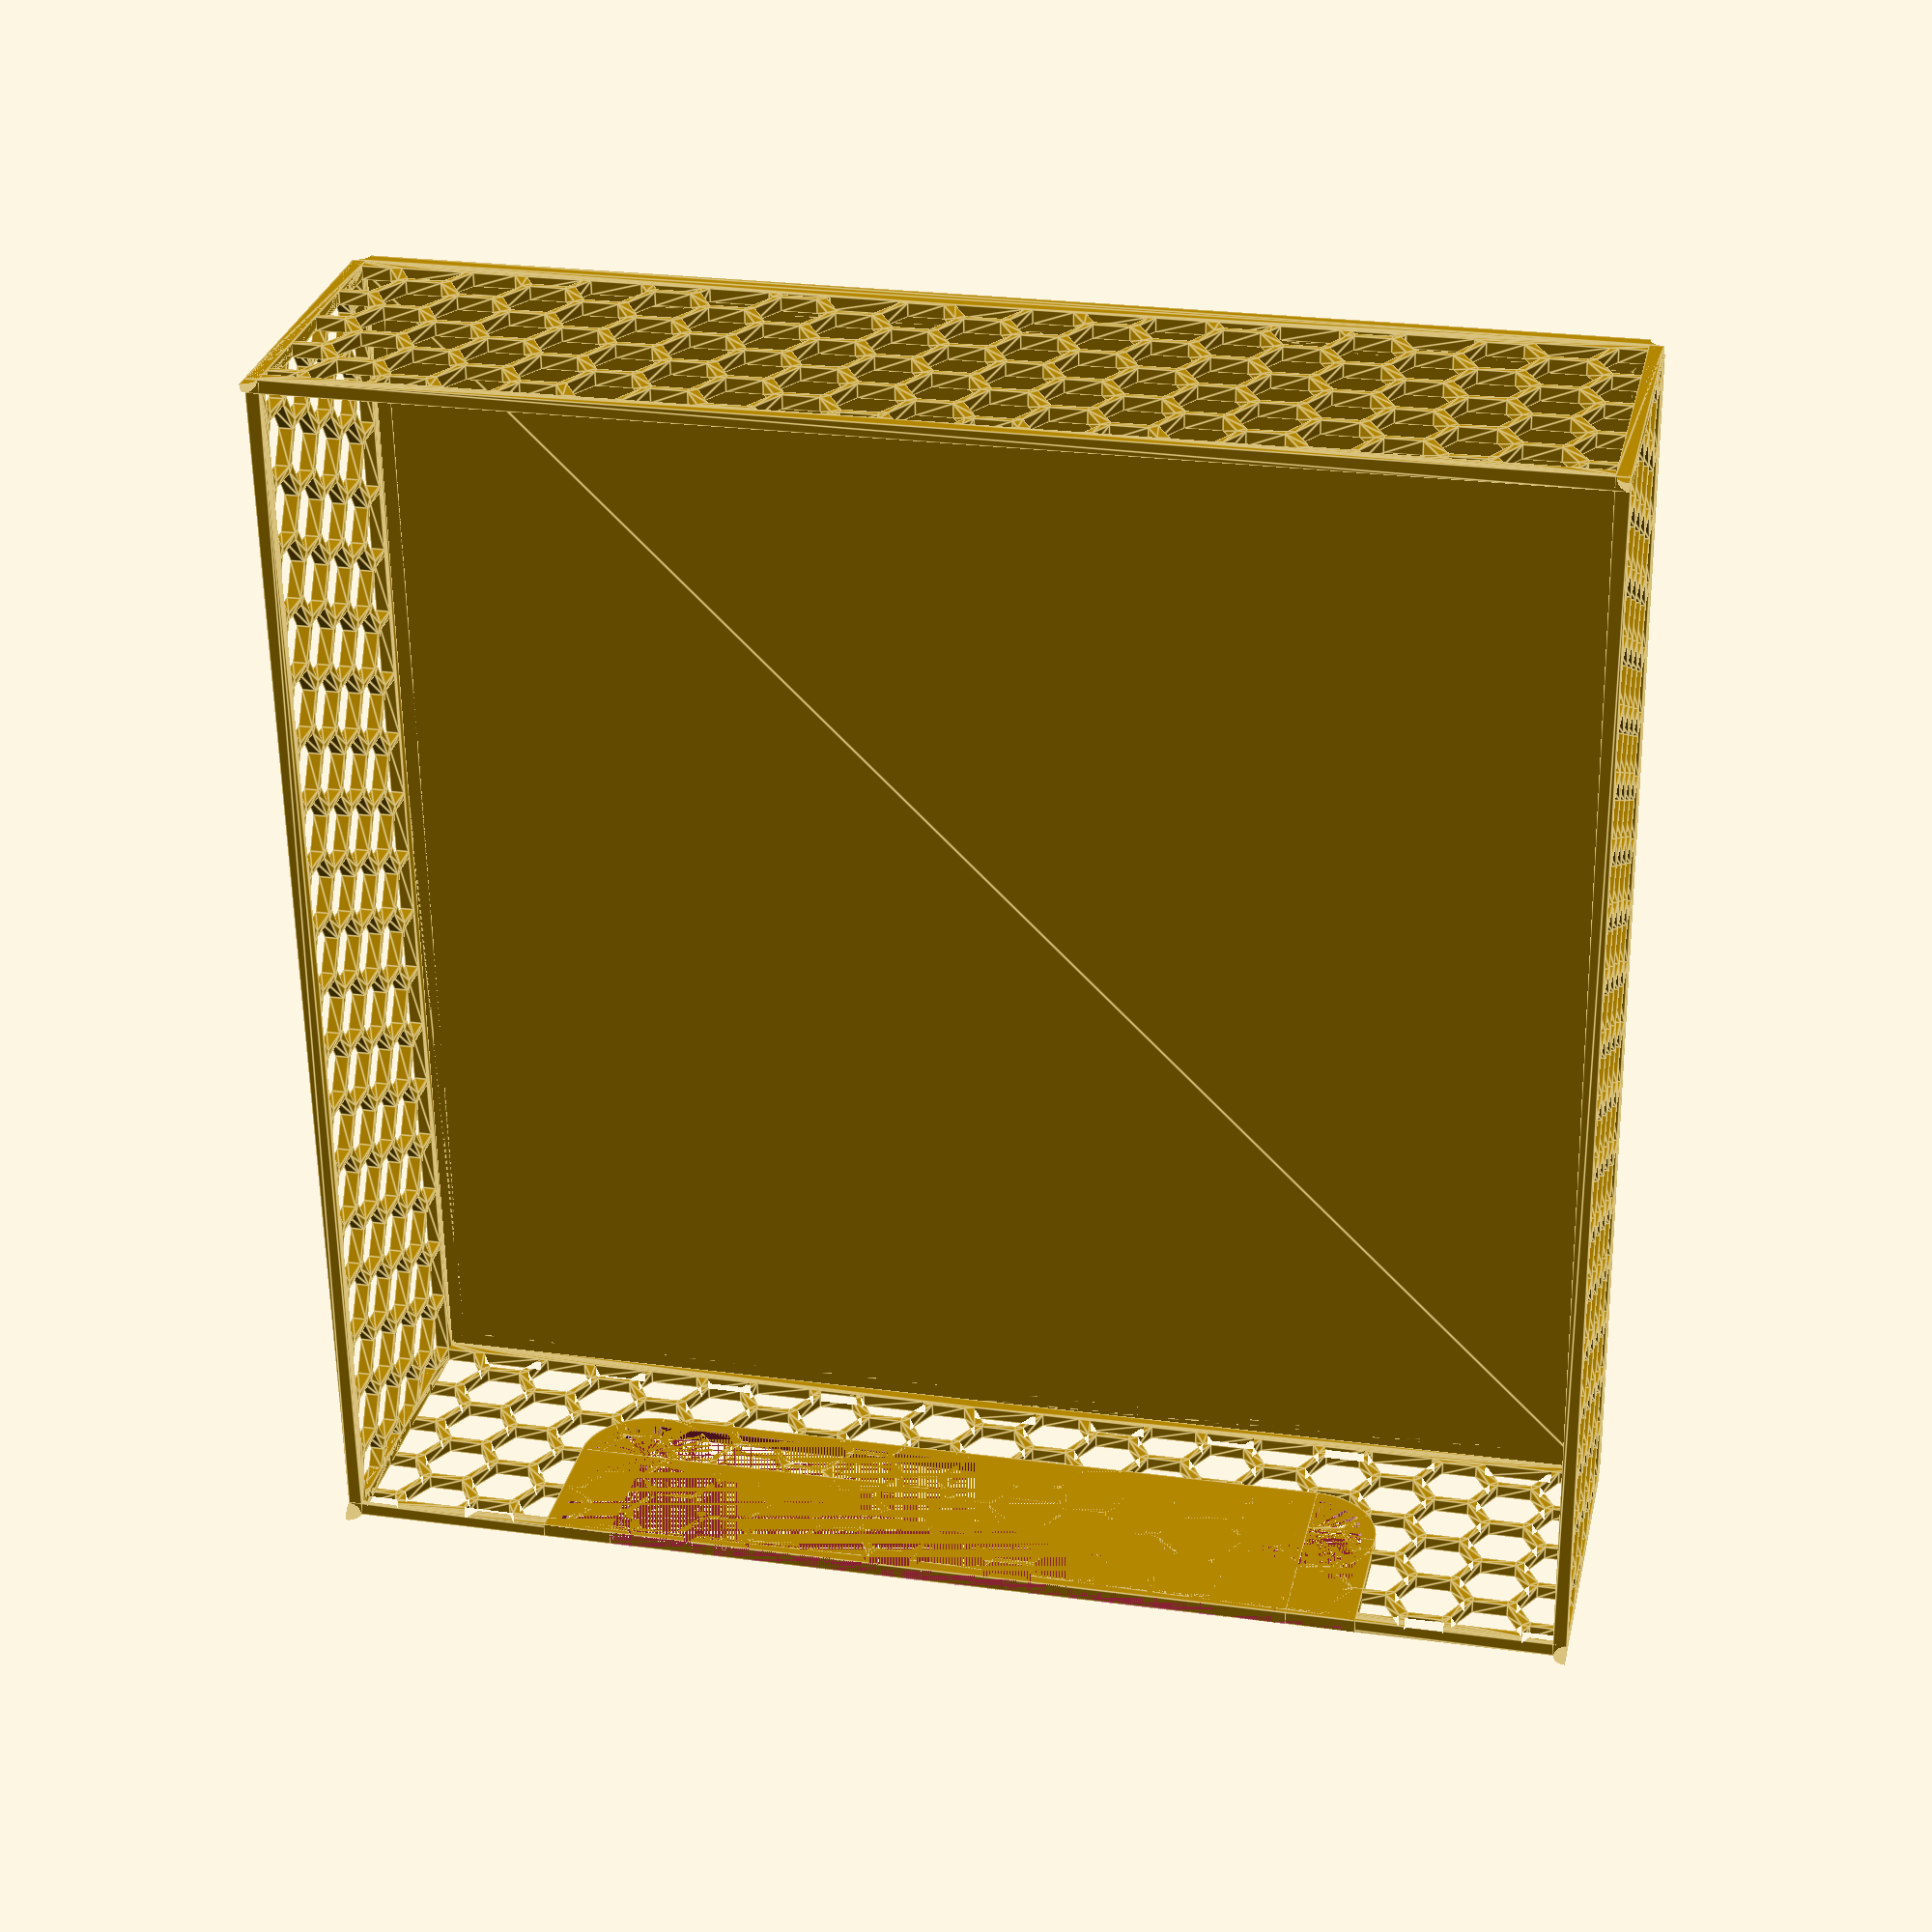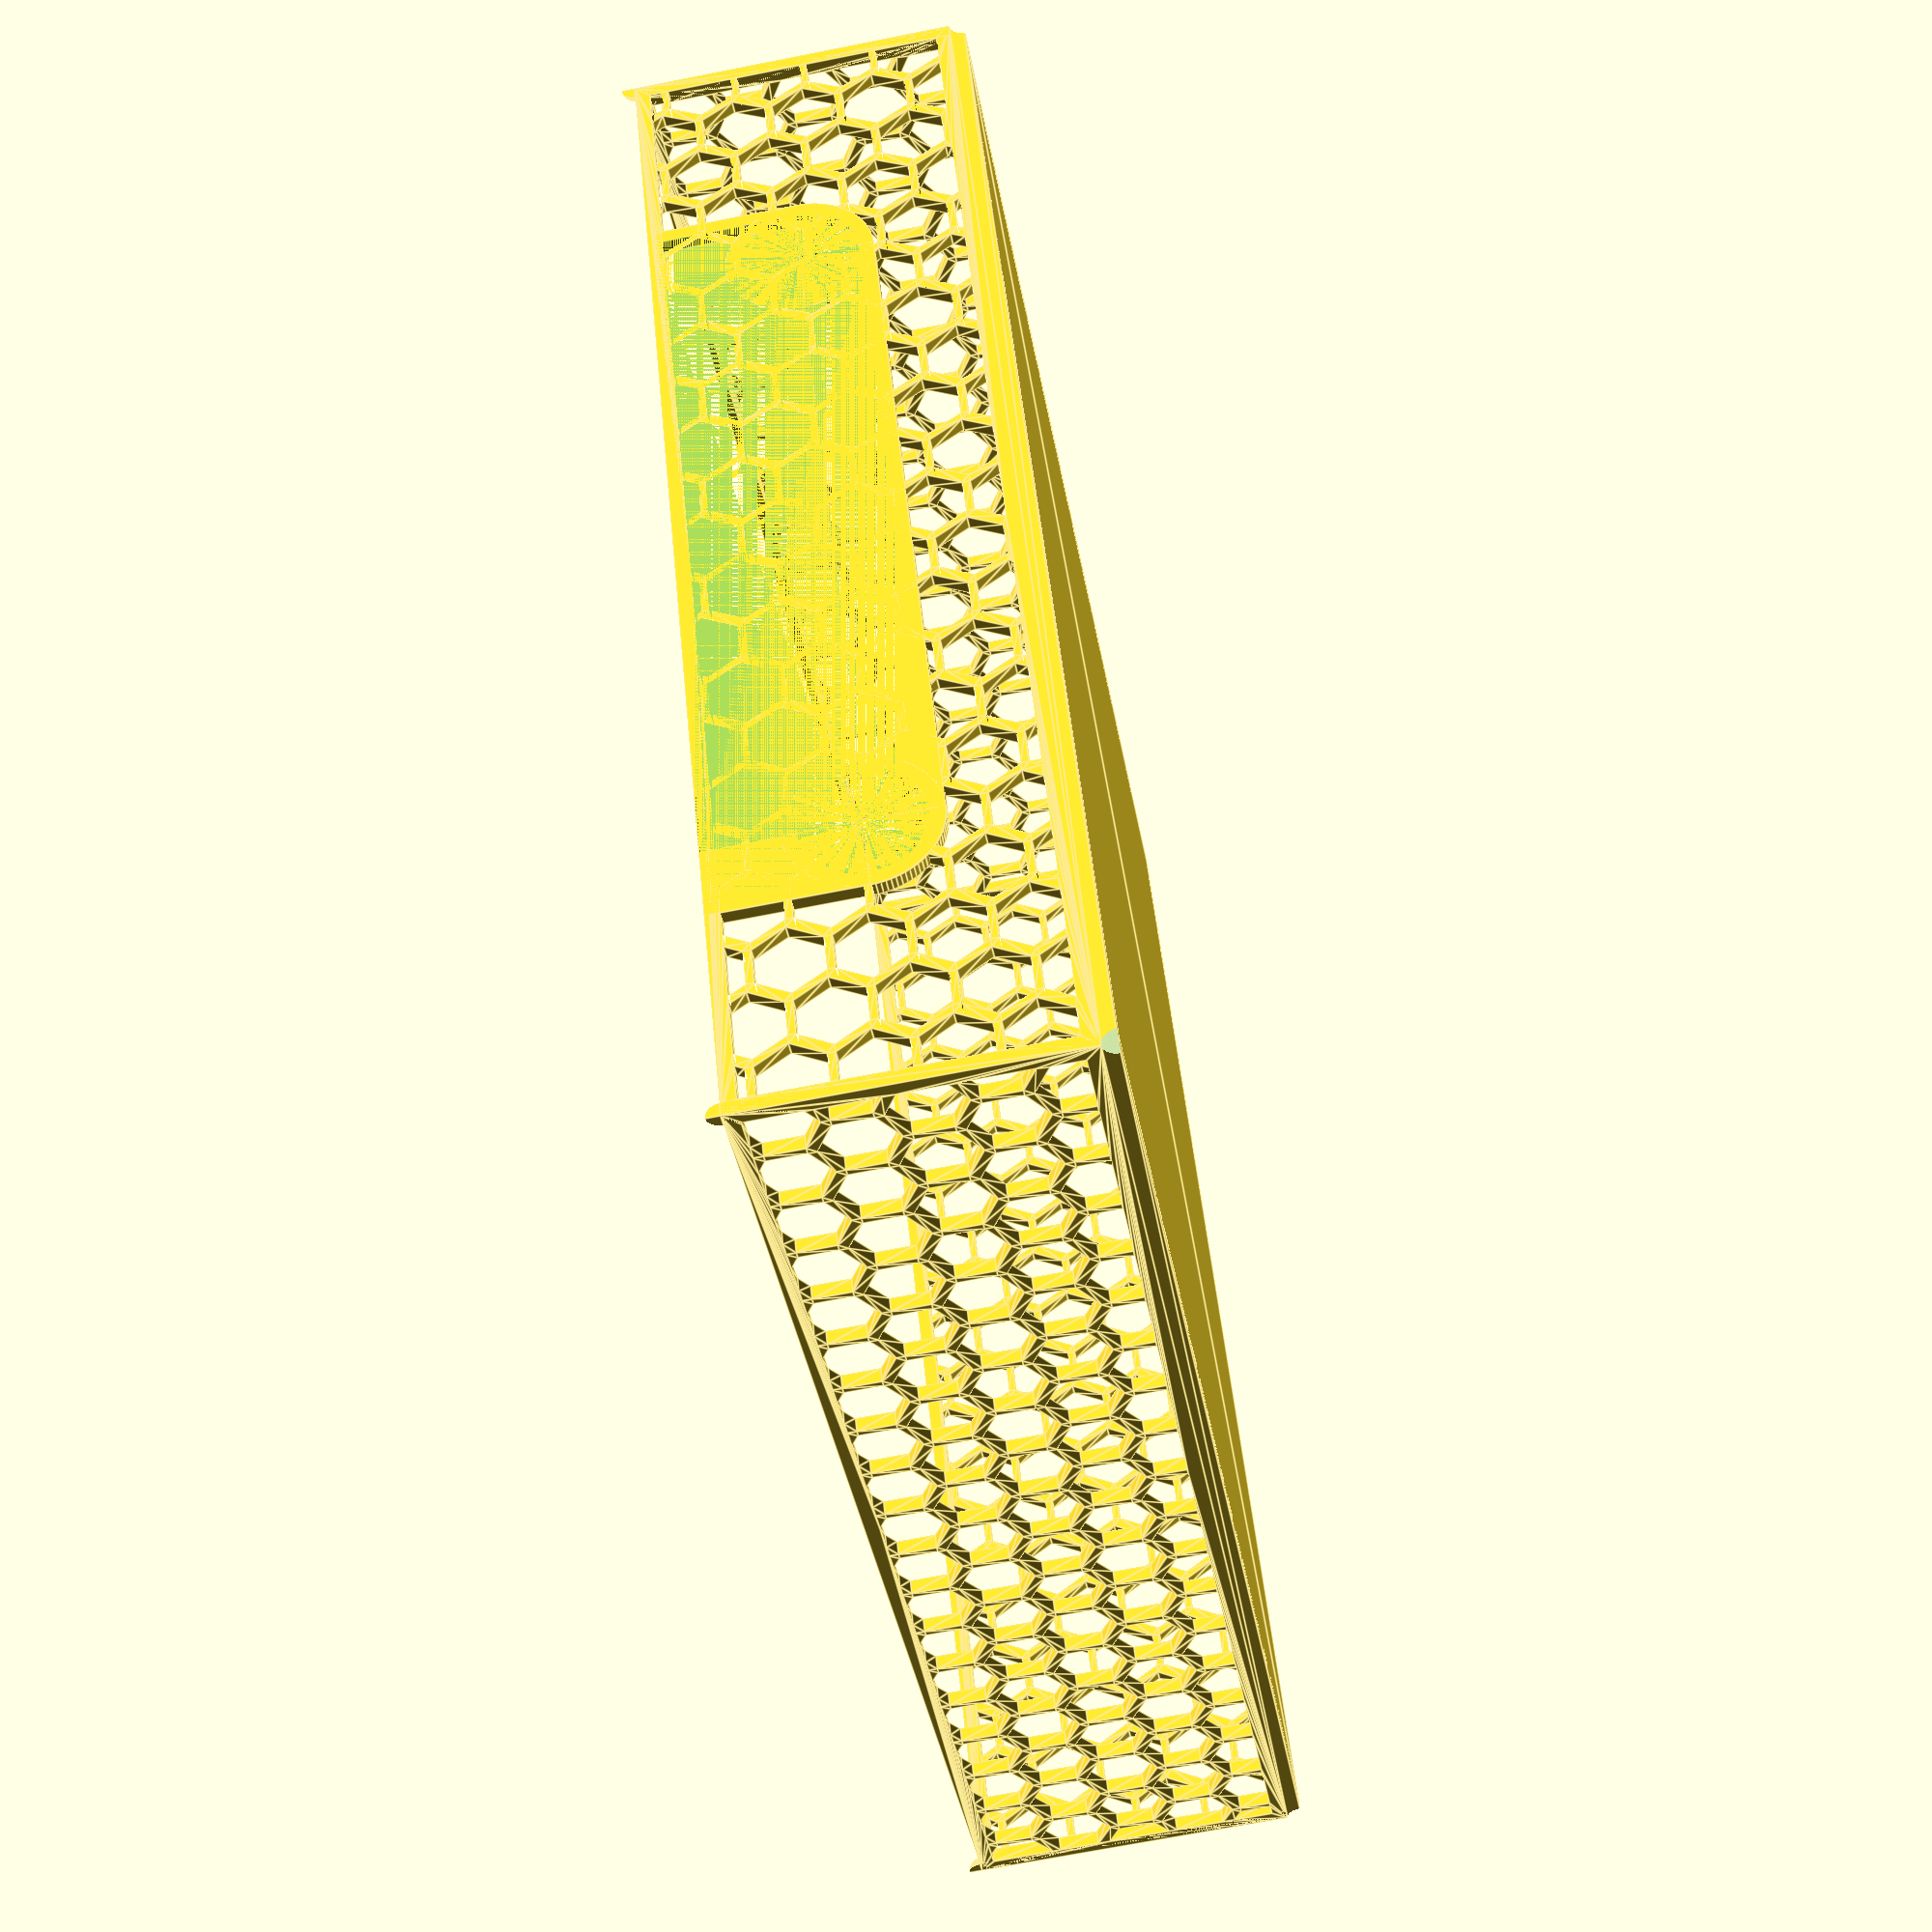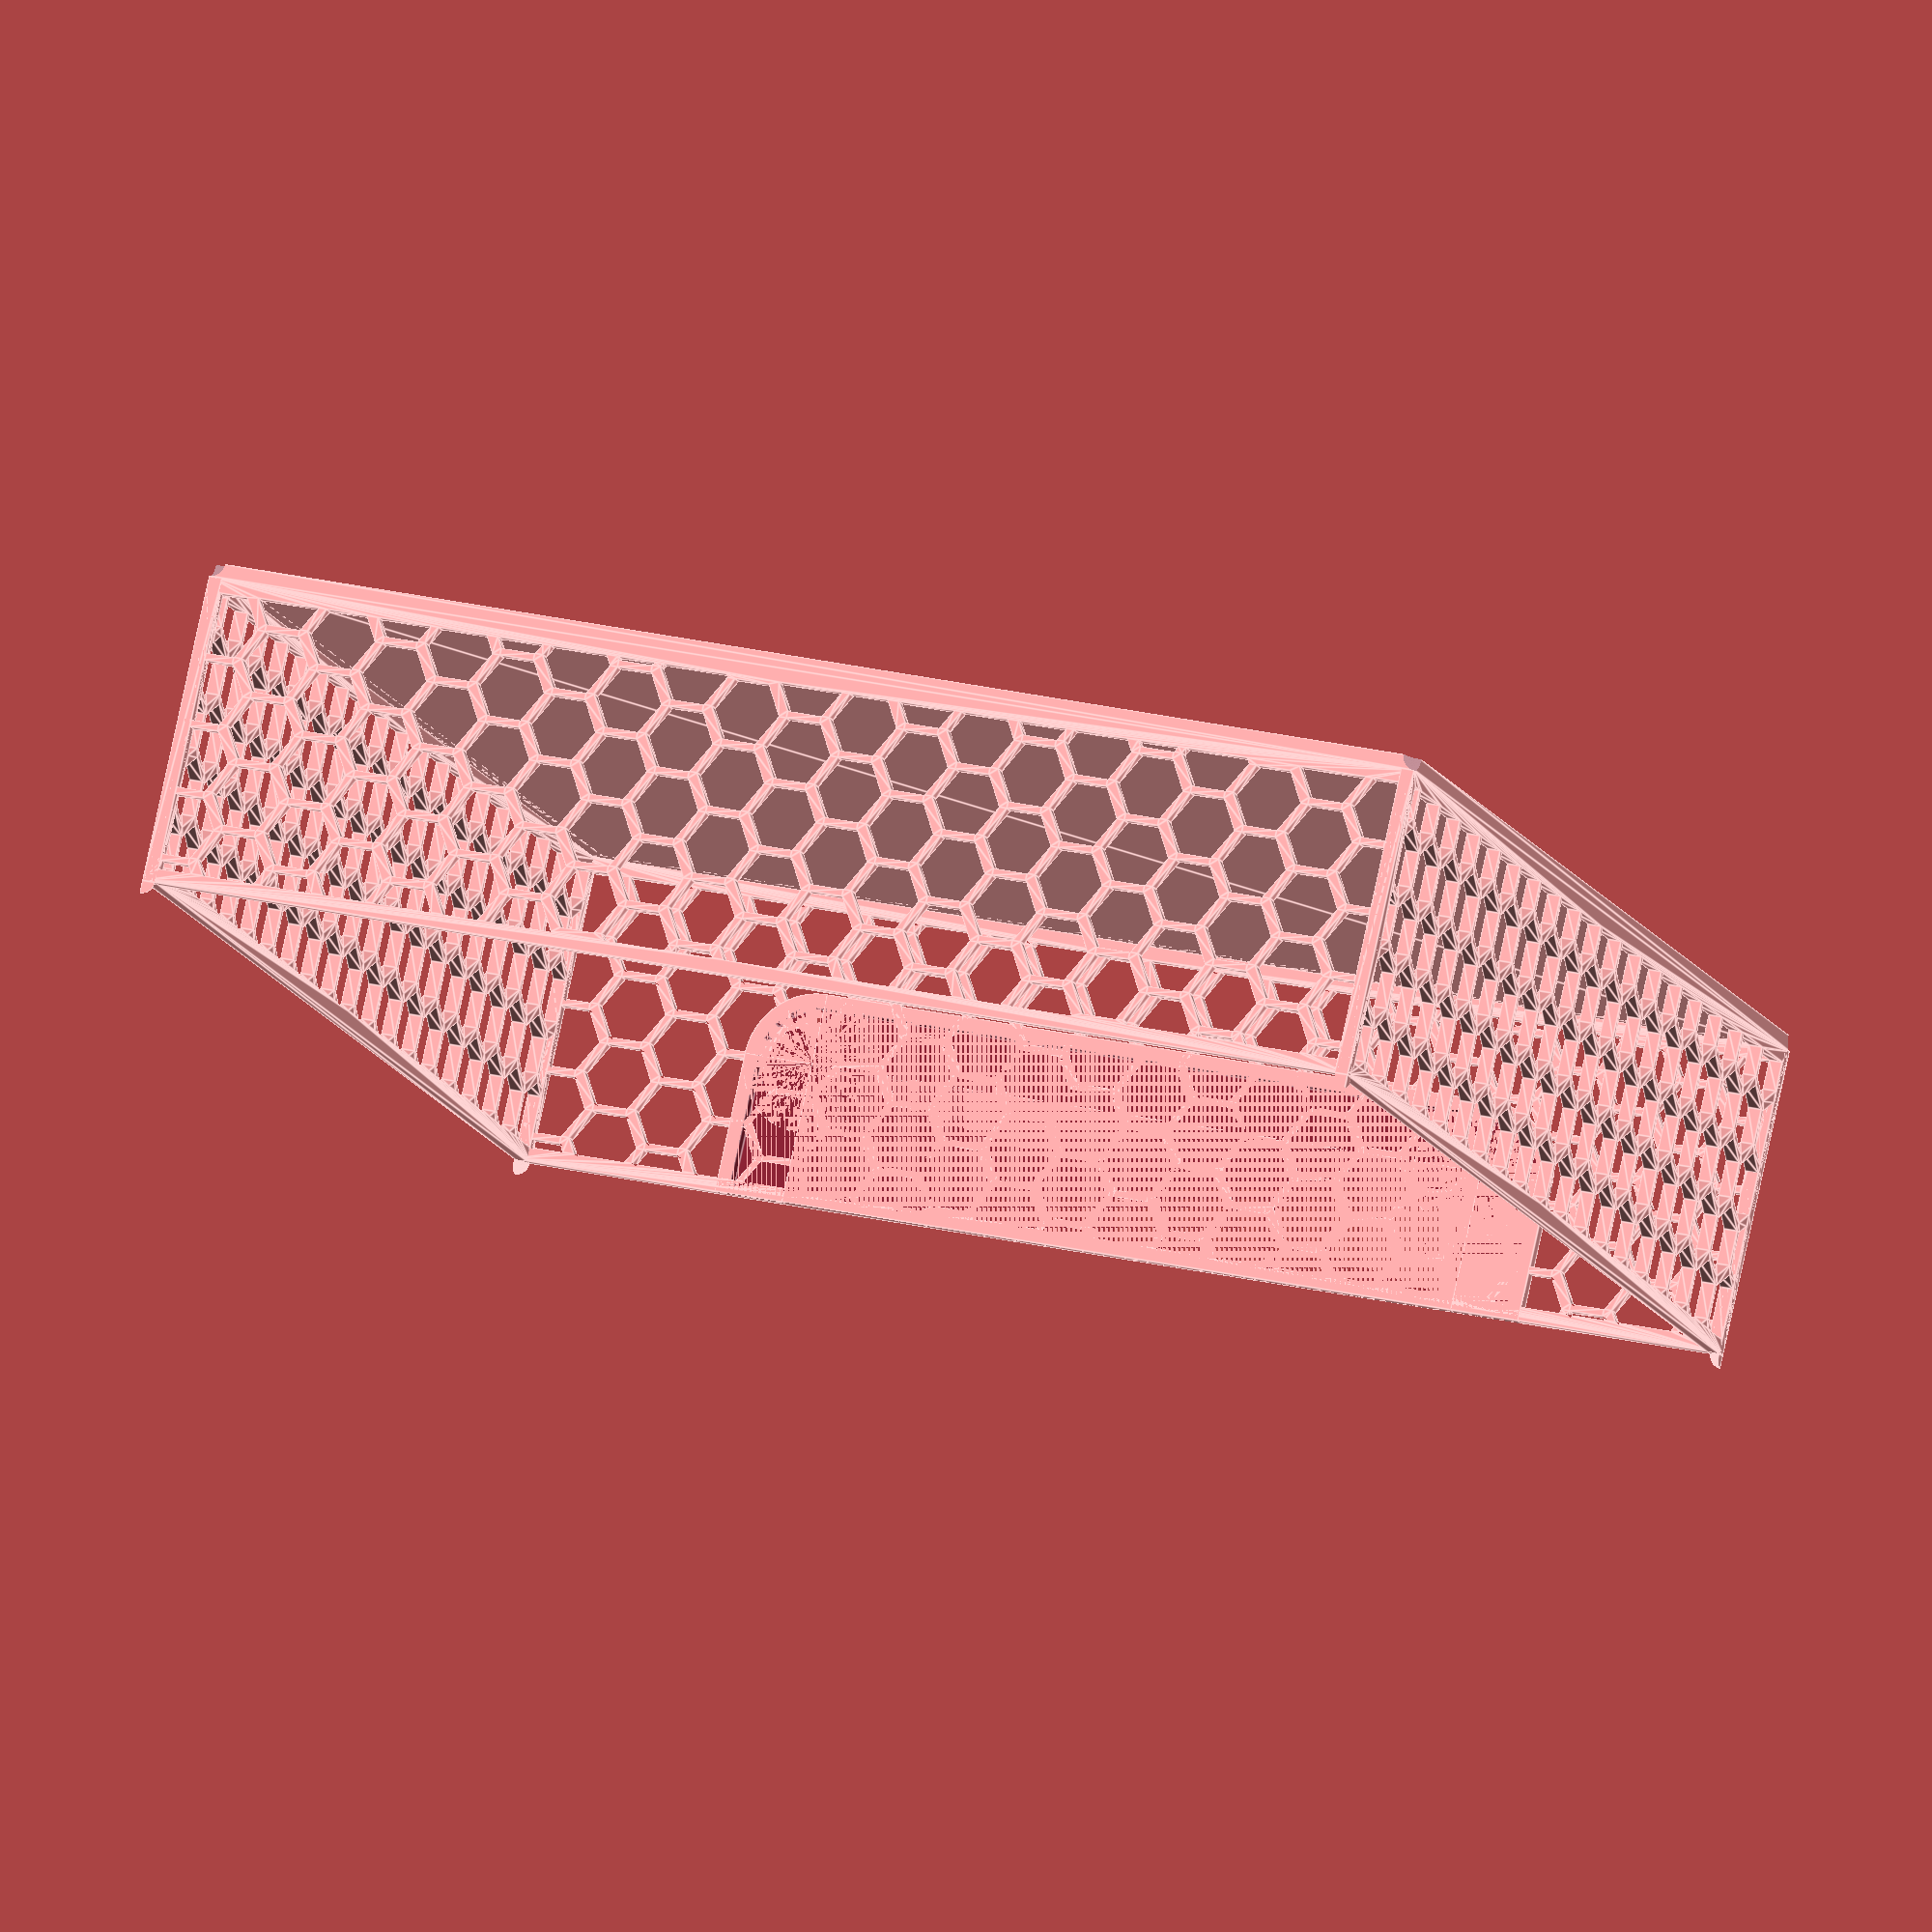
<openscad>
/*
 Parametric hexagon tray
 Designer by Norbert Bokor (glezmen@gmail.com)
*/

outer_width = 180;
outer_length = 180;
inner_height = 44;
solid_bottom = true;
hexagon_size = 10;
hexagon_spacing = 1;
wall_thickness = 2;
bottom_thickness = 2;
front_cutout_width = 120;
front_cutout_height = 30;
front_cutout_fillet = 10;

hex_radius = hexagon_size / 2;
hex_width = sqrt(3) * hex_radius;
raster_spacing = hex_width + hexagon_spacing;
x_size = outer_width;
y_size = outer_length;

module hexagon_cutout() {
        circle(hex_radius, $fn=6);
}
 
module hex_grid(size_x, size_y, solid = false) {
    difference(){
        square([size_x, size_y]);
        
        if (!solid) {
            for (x = [-hex_radius : raster_spacing - 1 : size_x + hex_radius]) {
                for (y = [-hex_radius : raster_spacing : size_y + hex_radius]) {
                    translate(
                        [x,
                        y + (((x / raster_spacing) % 2) * raster_spacing / 2)])
                        hexagon_cutout();
                }
            }
        }
    }
    
    difference() {
        square([size_x, size_y]);
        
        translate([wall_thickness, wall_thickness])
        square([size_x - wall_thickness * 2, size_y - wall_thickness * 2]);
    }
}

module hex_panel(size_x, size_y, thickness, solid = false) {
    linear_extrude(thickness)
    hex_grid(size_x, size_y, solid);
}

module corner(p1, p2, p3, height) {
    linear_extrude(height)
    polygon([
        p1, p2, p3, p1
    ]);
}

module corners(size, height) {
    corner([0, 0], [0, 2 * size], [2 * size, 0], height);
    corner([x_size, 0], [x_size, 2 * size], [x_size - 2 * size, 0], height);
    corner([0, y_size], [0, y_size - 2 * size], [2 * size, y_size], height);
    corner([x_size, y_size], [x_size, y_size - 2 * size], [x_size - 2 * size, y_size], height);
}

module front_cutout(shrink = 0) {
    biw = bottom_thickness + inner_height;
    radius = front_cutout_fillet - shrink;
    height = front_cutout_height - shrink;
    width = front_cutout_width - shrink * 2;

    w1h = height - radius;
    w2h = height;
    
    rotate([90, 0, 0]) {
        translate([
            x_size / 2 - width / 2  + radius,
            biw - height + radius,
            -wall_thickness / 2])
        cylinder(h = wall_thickness, r = radius, center = true, $fn = 100);

        translate([
            x_size / 2 + width / 2 - radius,
            biw - height + radius,
            -wall_thickness / 2])
        cylinder(h = wall_thickness, r = radius, center = true, $fn = 100);
        
        translate([
            x_size / 2,
            biw - w1h / 2,
            -wall_thickness / 2])
        cube([
            width,
            w1h ,
            wall_thickness],
            center = true);

        translate([
            x_size / 2,
            biw - w2h / 2,
            -wall_thickness / 2])
        cube([
            width - 2 * radius,
            w2h,
            wall_thickness],
            center = true);

    }
}

module sp(r) {
    sphere(r, $fn = 100);
}

module hex_box() {
    difference() {
        union() {
            hex_panel(x_size, y_size, bottom_thickness, solid_bottom);

            translate([0, wall_thickness, bottom_thickness])
            rotate([90, 0, 0])
            hex_panel(x_size, inner_height, wall_thickness);

            translate([0, y_size, bottom_thickness])    
            rotate([90, 0, 0])
            hex_panel(x_size, inner_height, wall_thickness);

            translate([wall_thickness, 0, bottom_thickness])
            rotate([0, -90, 0])
            hex_panel(inner_height, y_size, wall_thickness);

            translate([x_size, 0, bottom_thickness])
            rotate([0, -90, 0])
            hex_panel(inner_height, y_size, wall_thickness);

            linear_extrude(bottom_thickness)
            difference() {
                square([x_size, y_size]);
                
                translate([wall_thickness * 2, wall_thickness * 2])
                square([x_size - wall_thickness * 4, y_size - wall_thickness * 4]);
            }
        }

        union() {
            sp(wall_thickness);

            translate([x_size, 0, 0])
            sp(wall_thickness);

            translate([0, y_size, 0])
            sp(wall_thickness);

            translate([x_size, y_size, 0])
            sp(wall_thickness);            
        }
    }

    top = inner_height + bottom_thickness;
    w = wall_thickness / 2;
    gap = 0.2;
    
    union() {
        intersection() {
            translate([w, w, top + w])
            cube(wall_thickness, center = true);

            translate([0, 0, top])
            sp(wall_thickness - gap);
        }

        intersection() {
            translate([x_size - w, w, top + w])
            cube(wall_thickness, center = true);

            translate([x_size, 0, top])
            sp(wall_thickness - gap);
        }

        intersection() {
            translate([w, y_size - w, top + w])
            cube(wall_thickness, center = true);

            translate([0, y_size, top])
            sp(wall_thickness - gap);
        }

        intersection() {
            translate([x_size - w, y_size - w, top + w])
            cube(wall_thickness, center = true);

            translate([x_size, y_size, top])
            sp(wall_thickness - gap);
        }
    }
}

translate([-x_size / 2, -y_size / 2, 0]) {
    difference() {
        hex_box();
        
        front_cutout();
    }
    
    difference() {
        front_cutout();
        
        front_cutout(wall_thickness);
    }
}

</openscad>
<views>
elev=150.8 azim=179.1 roll=167.6 proj=p view=edges
elev=69.6 azim=300.2 roll=101.2 proj=p view=edges
elev=279.4 azim=342.7 roll=12.2 proj=o view=edges
</views>
